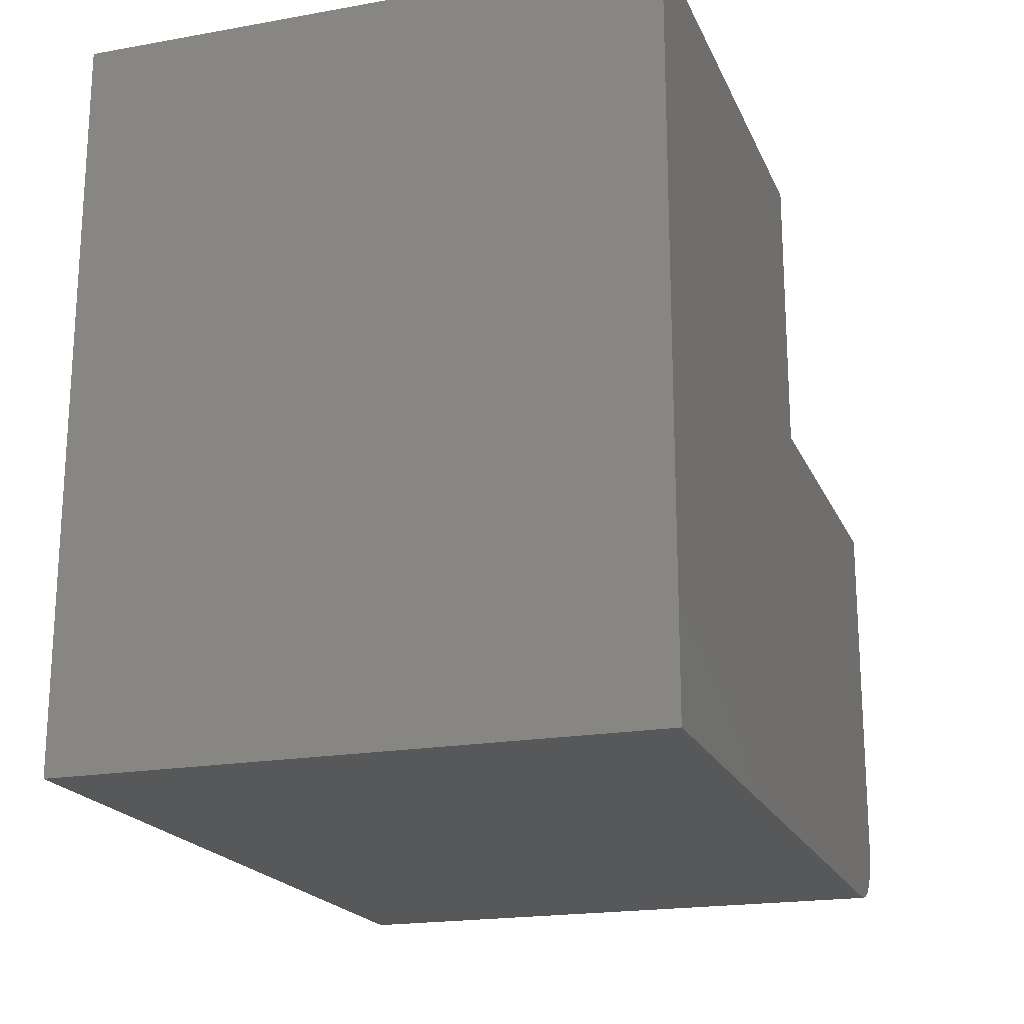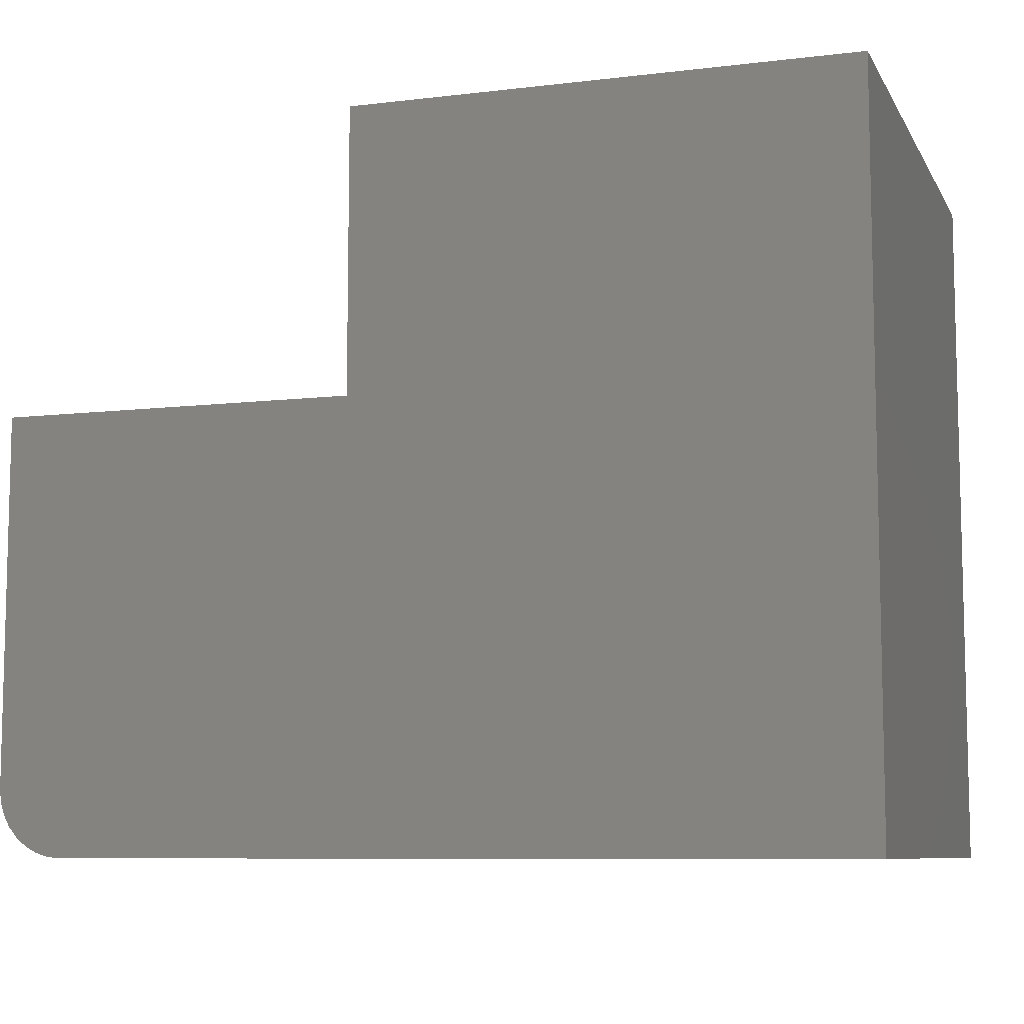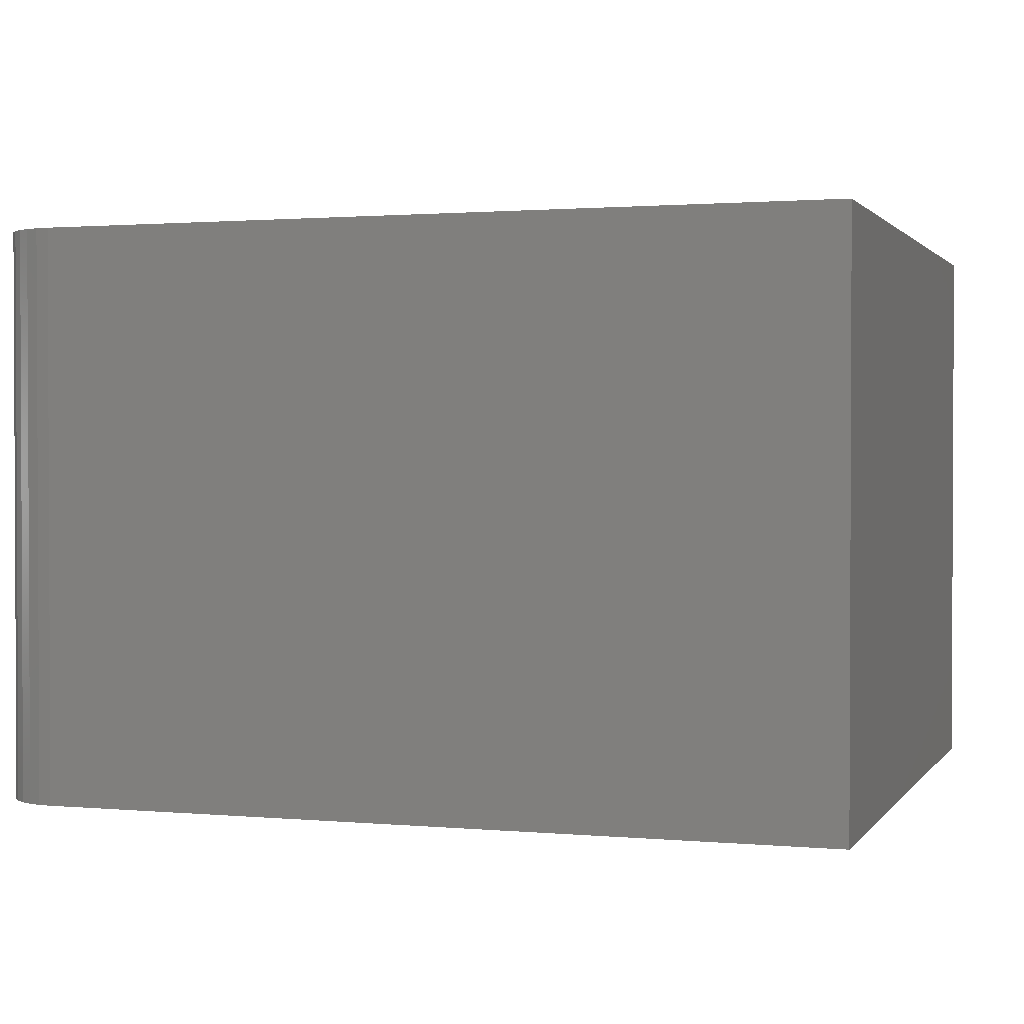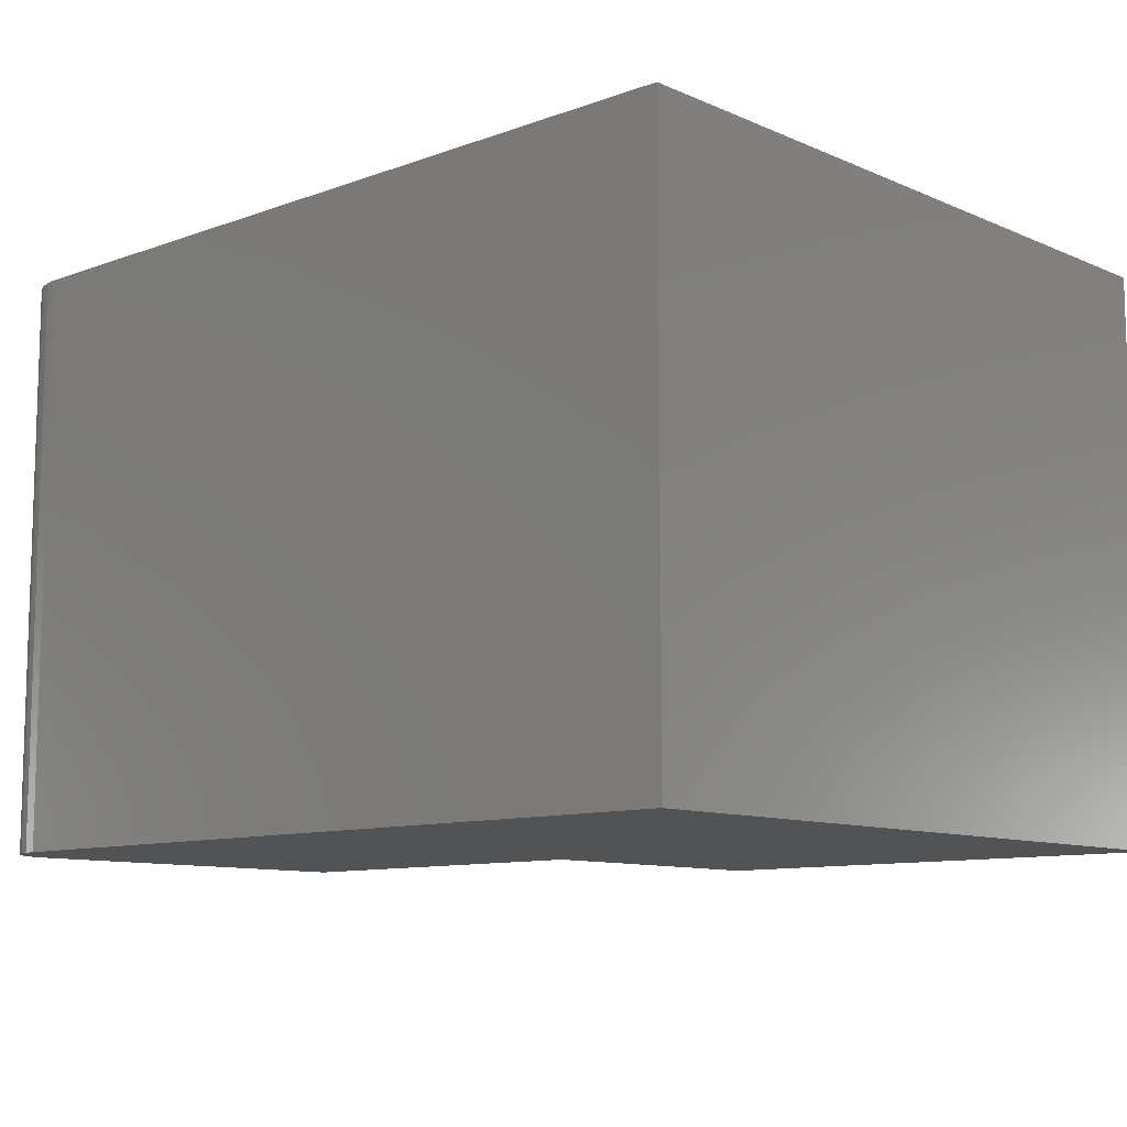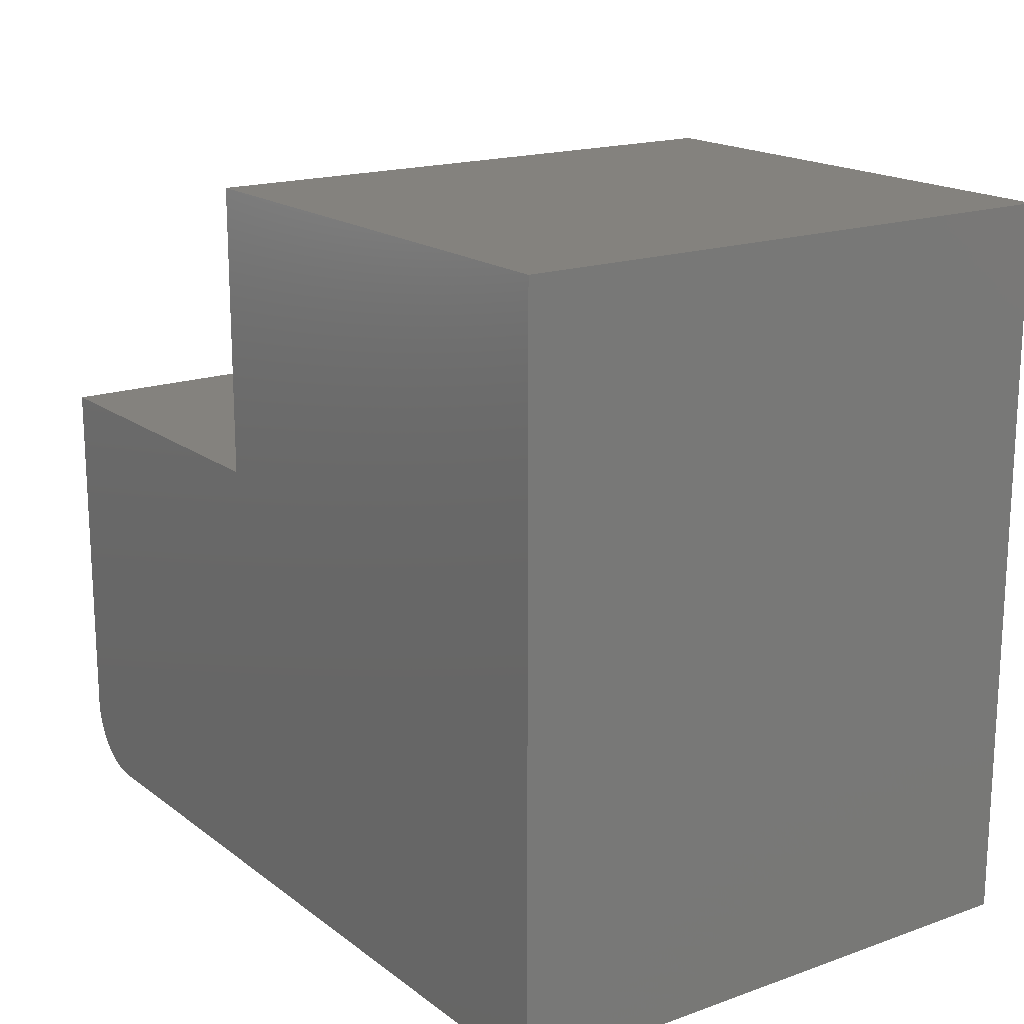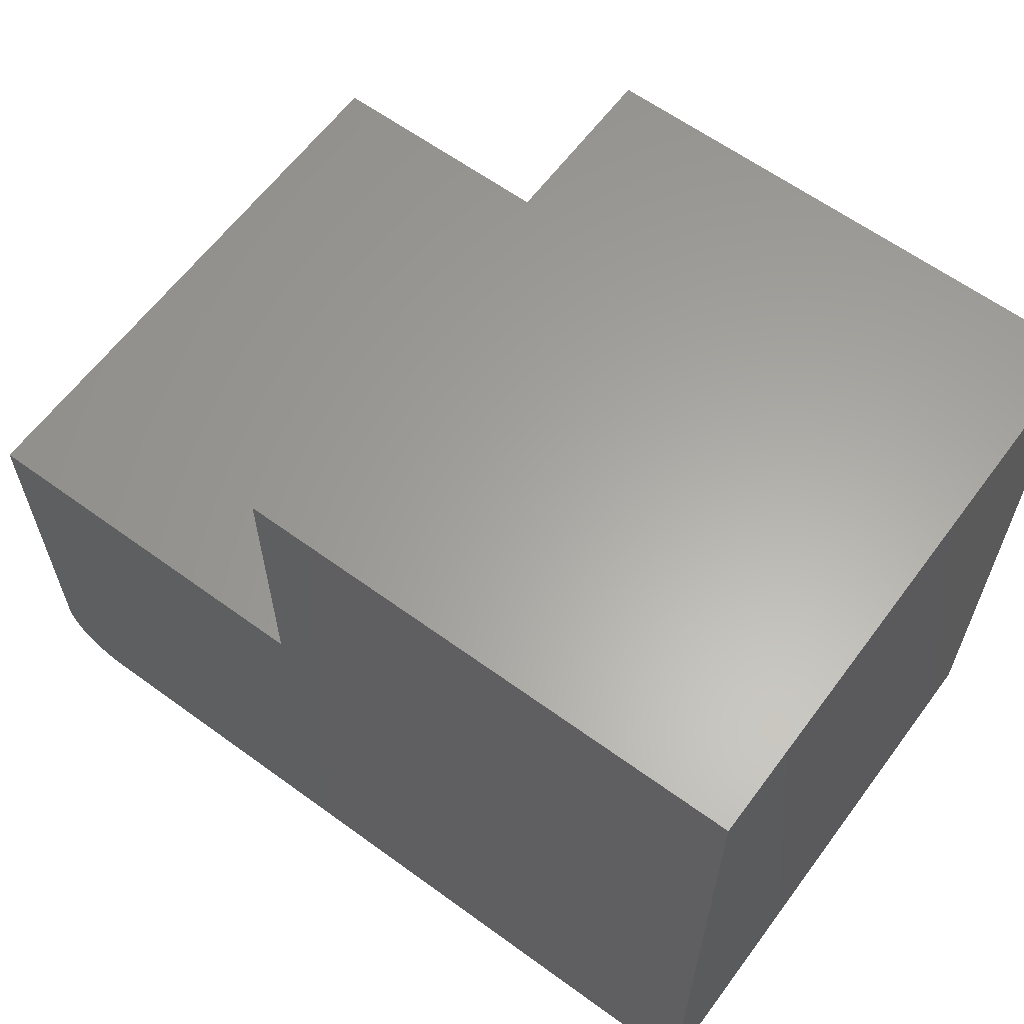
<metadata>
{"format":"stl","ext":"stl","renderer":"f3d","projection":"perspective","resolution":1024,"background":"white","views":[{"elev":-19.6,"azim":-71.6,"up":"+Z"},{"elev":-8.4,"azim":-161.8,"up":"+Z"},{"elev":1.4,"azim":-161.8,"up":"+Y"},{"elev":-10.2,"azim":-137.4,"up":"+Y"},{"elev":17.5,"azim":-125.0,"up":"+Z"},{"elev":62.0,"azim":-143.5,"up":"+Z"}]}
</metadata>
<code>
# stl→obj: 28 verts, 52 faces
v -0.3516 0.3224 0
v -0.3516 -0.2734 0
v -0.3516 0.3224 0.75
v -0.3516 -0.2734 0.75
v 0.1719 -0.2734 0.4531
v 0.5469 -0.2734 0.4531
v 0.1719 0.3224 0.4531
v 0.5469 0.3224 0.4531
v 0.1719 -0.2734 0.75
v 0.1719 0.3224 0.75
v 0.4766 -0.2734 0
v 0.4903 -0.2734 0.001351
v 0.5035 -0.2734 0.005352
v 0.5156 -0.2734 0.01185
v 0.5263 -0.2734 0.02059
v 0.535 -0.2734 0.03125
v 0.5415 -0.2734 0.04341
v 0.5455 -0.2734 0.0566
v 0.5469 -0.2734 0.07031
v 0.5469 0.3224 0.07031
v 0.5455 0.3224 0.0566
v 0.4766 0.3224 0
v 0.5415 0.3224 0.04341
v 0.535 0.3224 0.03125
v 0.5263 0.3224 0.02059
v 0.5156 0.3224 0.01185
v 0.5035 0.3224 0.005352
v 0.4903 0.3224 0.001351
f 1 2 3
f 3 2 4
f 5 6 7
f 7 6 8
f 9 5 10
f 10 5 7
f 4 9 3
f 3 9 10
f 5 9 4
f 5 4 2
f 5 2 11
f 5 11 12
f 5 12 13
f 5 13 14
f 5 14 15
f 5 15 16
f 5 16 17
f 5 17 18
f 5 18 19
f 5 19 6
f 19 20 6
f 6 20 8
f 8 20 21
f 22 1 7
f 22 7 8
f 22 8 21
f 22 21 23
f 22 23 24
f 22 24 25
f 22 25 26
f 22 26 27
f 22 27 28
f 10 7 3
f 3 7 1
f 2 1 11
f 11 1 22
f 11 22 12
f 12 22 28
f 12 28 13
f 13 28 27
f 13 27 14
f 14 27 26
f 14 26 15
f 15 26 25
f 15 25 16
f 16 25 24
f 16 24 17
f 17 24 23
f 17 23 18
f 18 23 21
f 18 21 19
f 19 21 20

</code>
